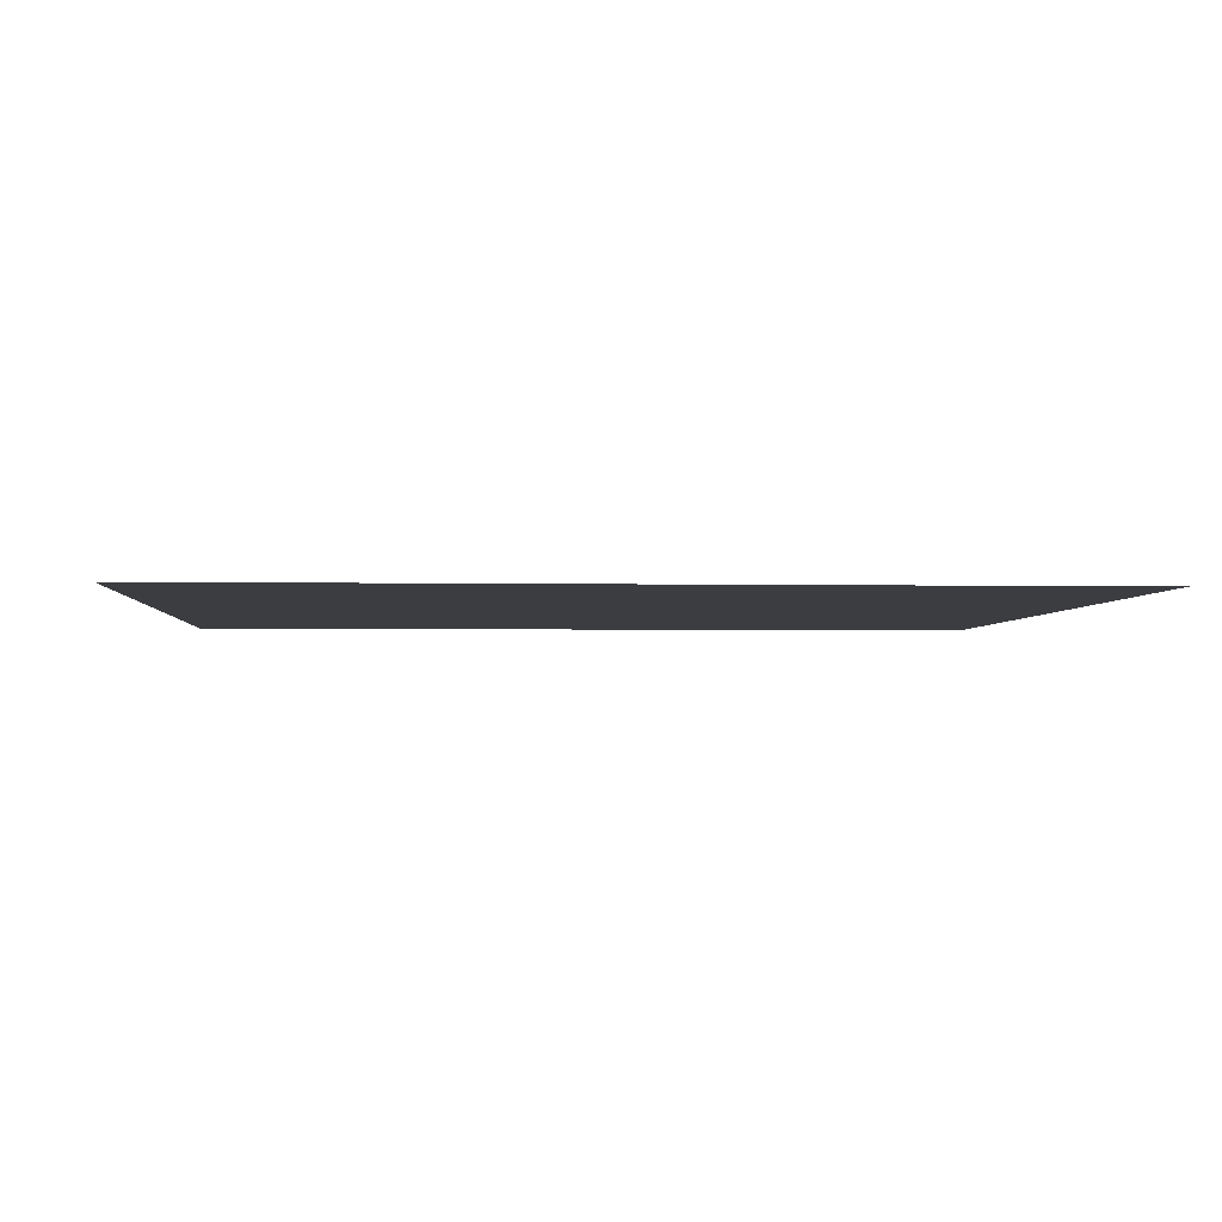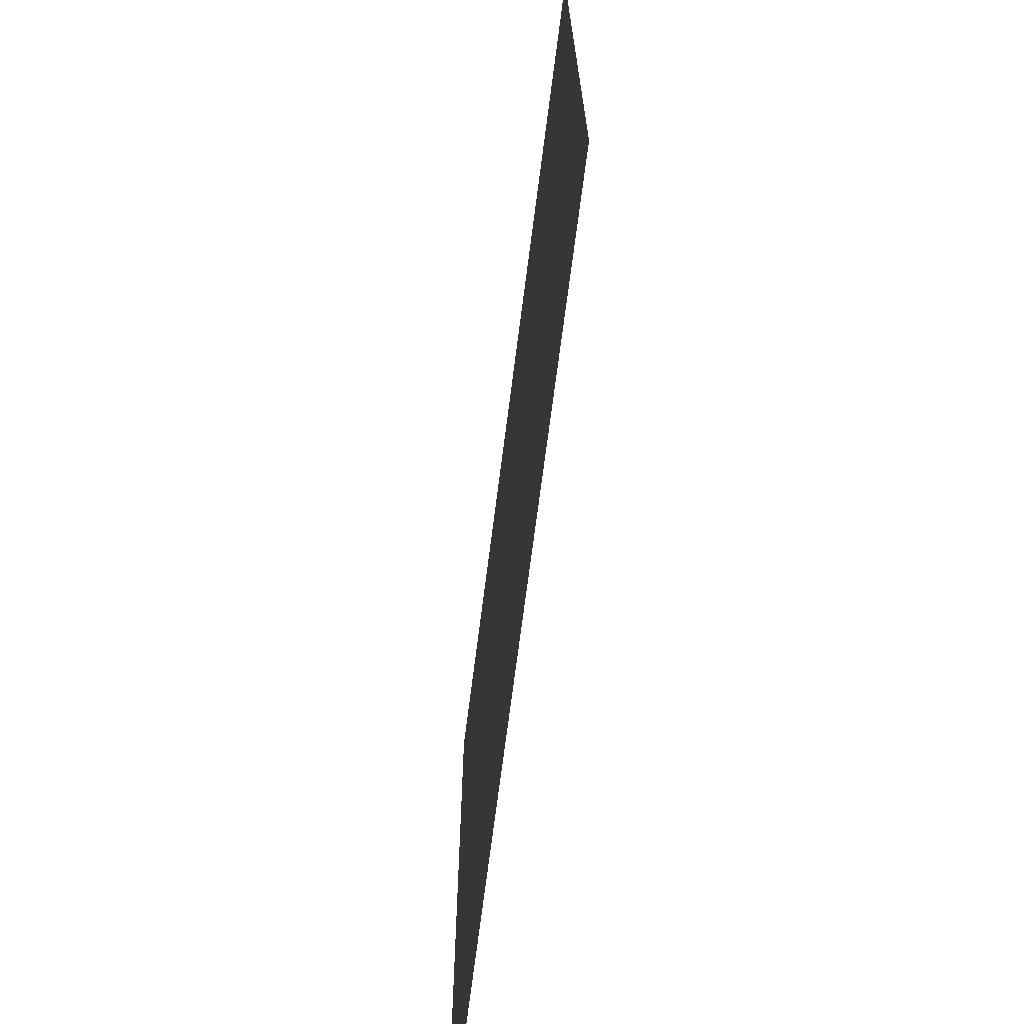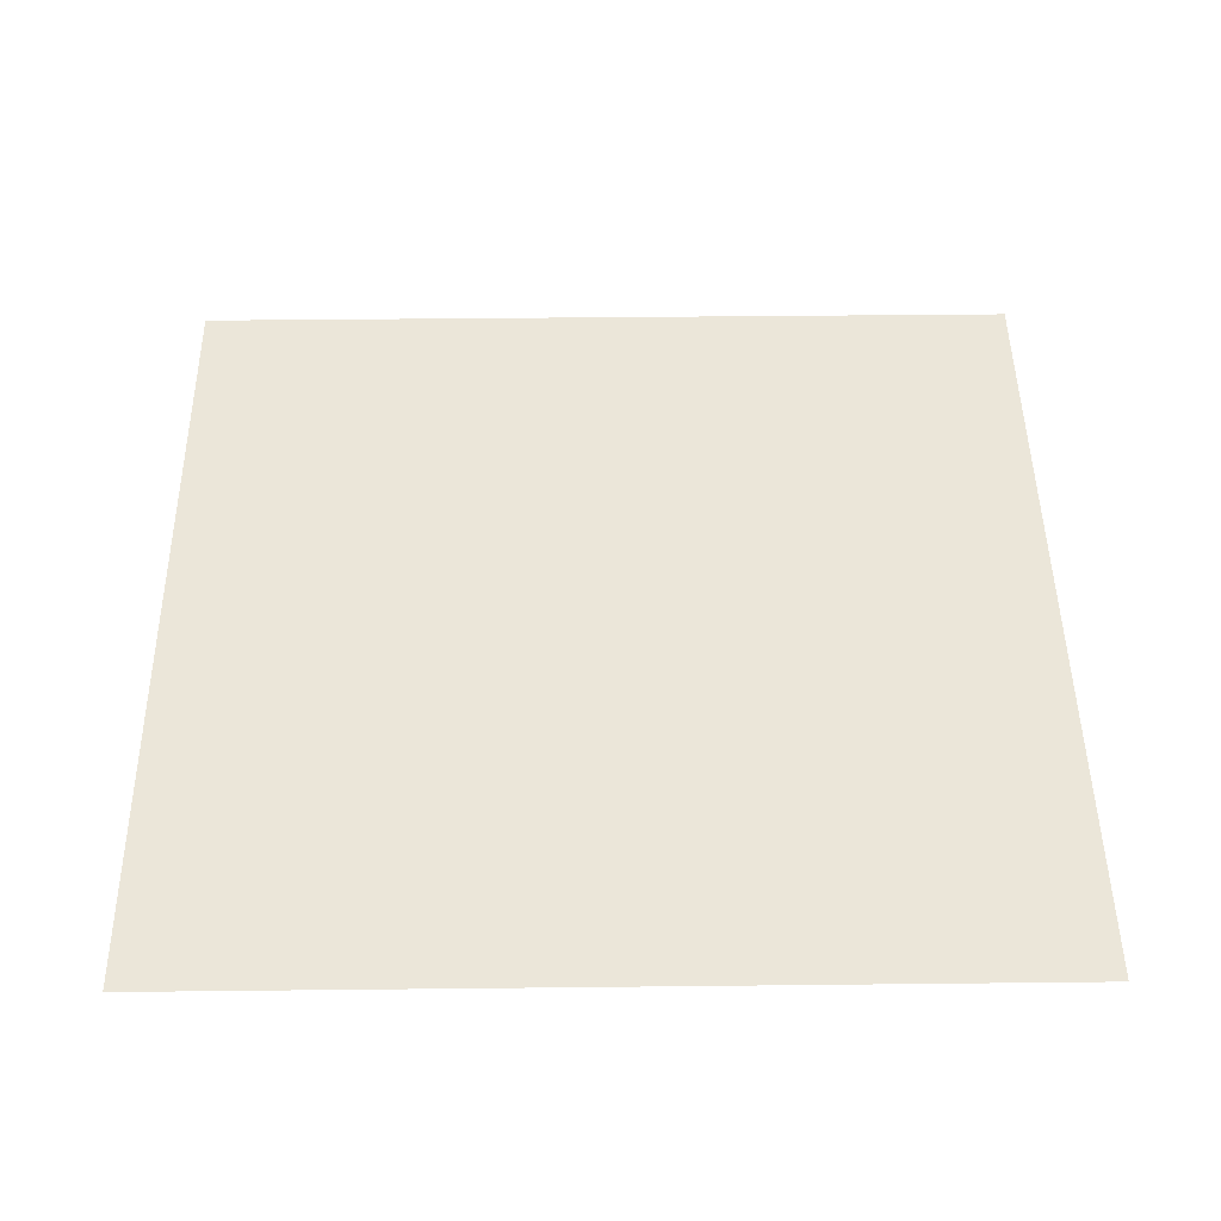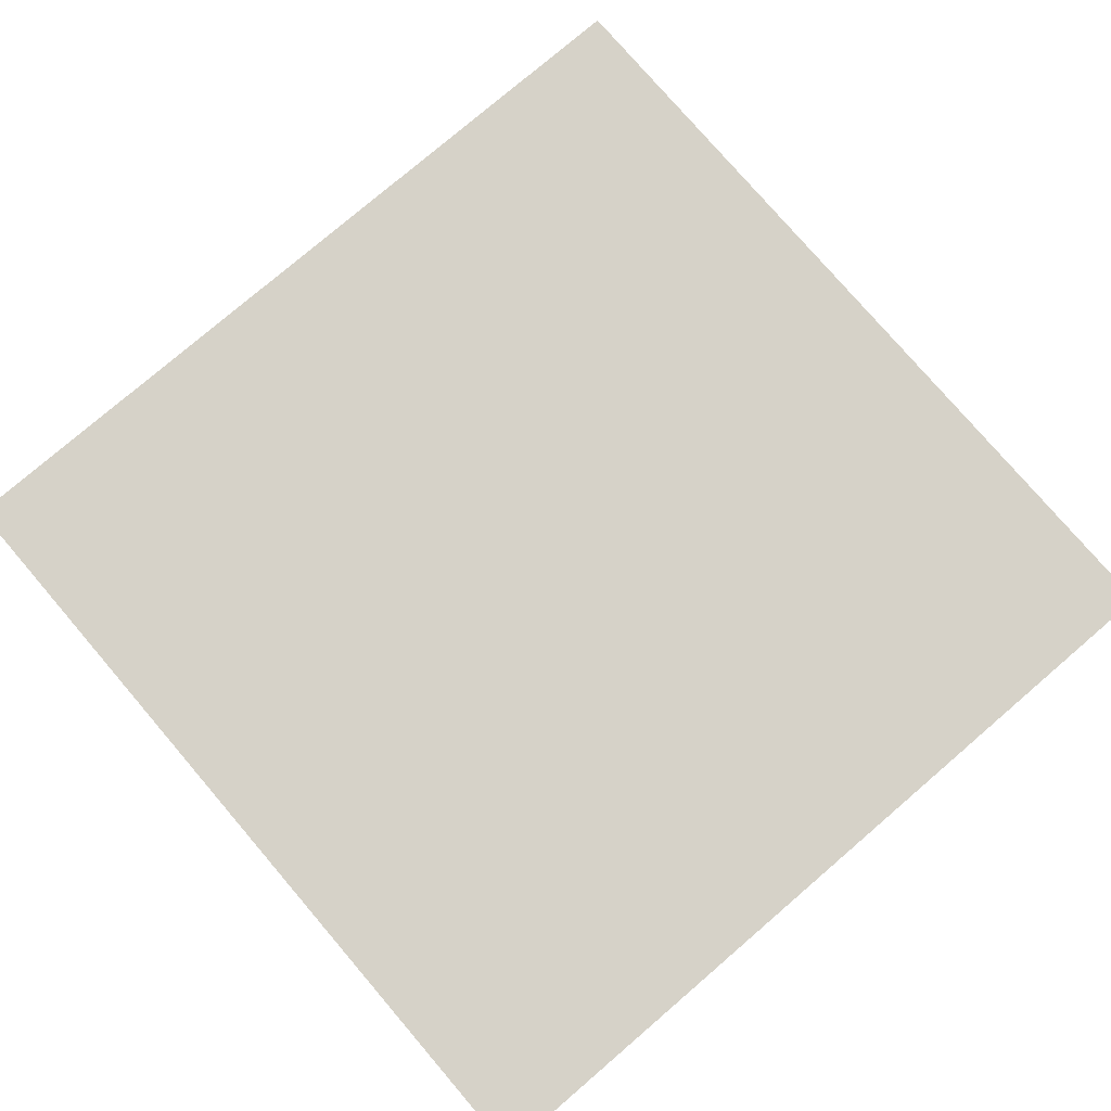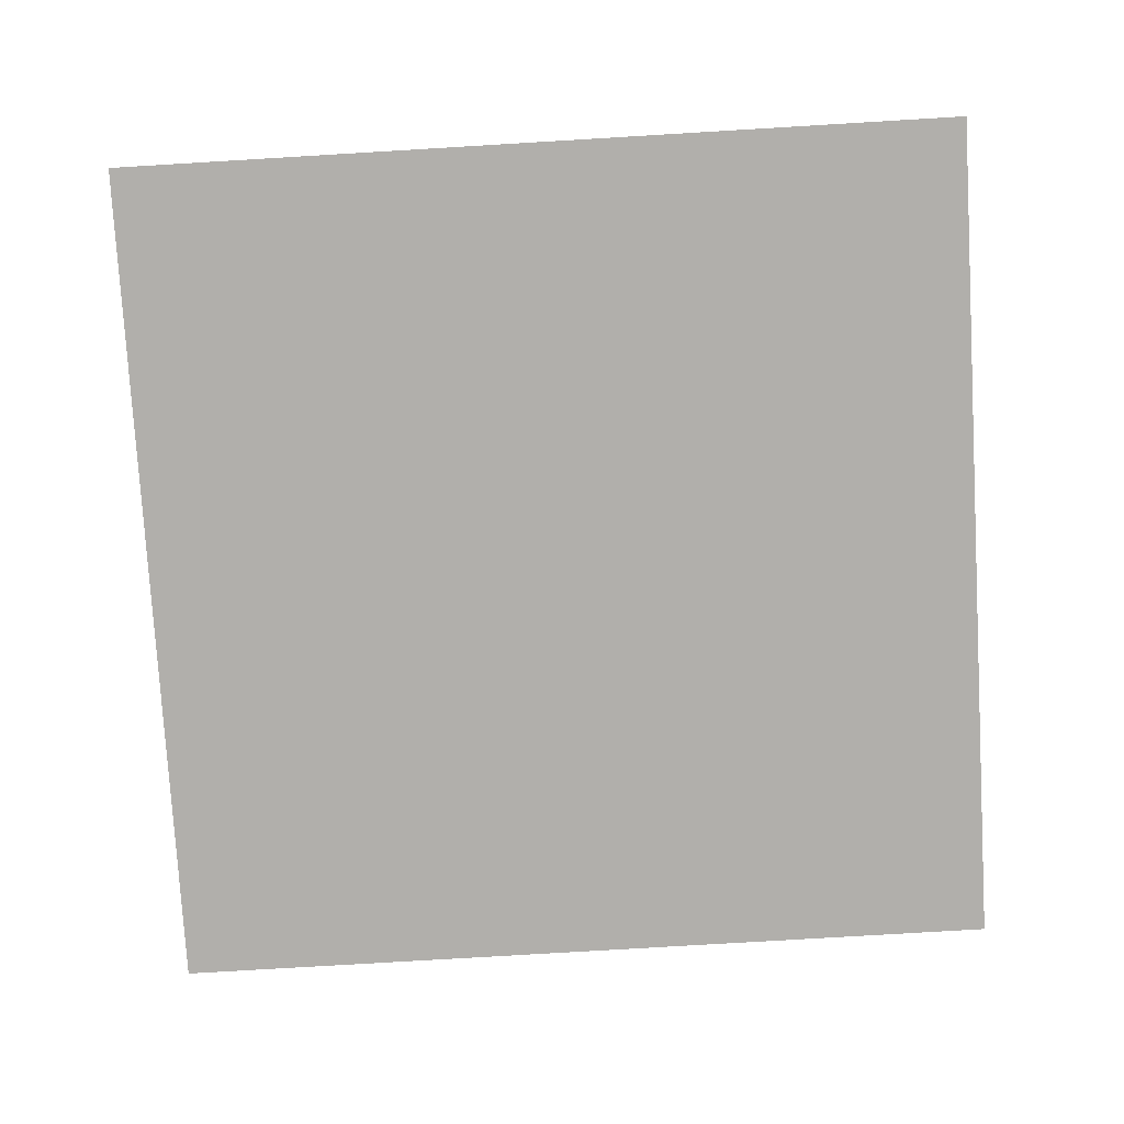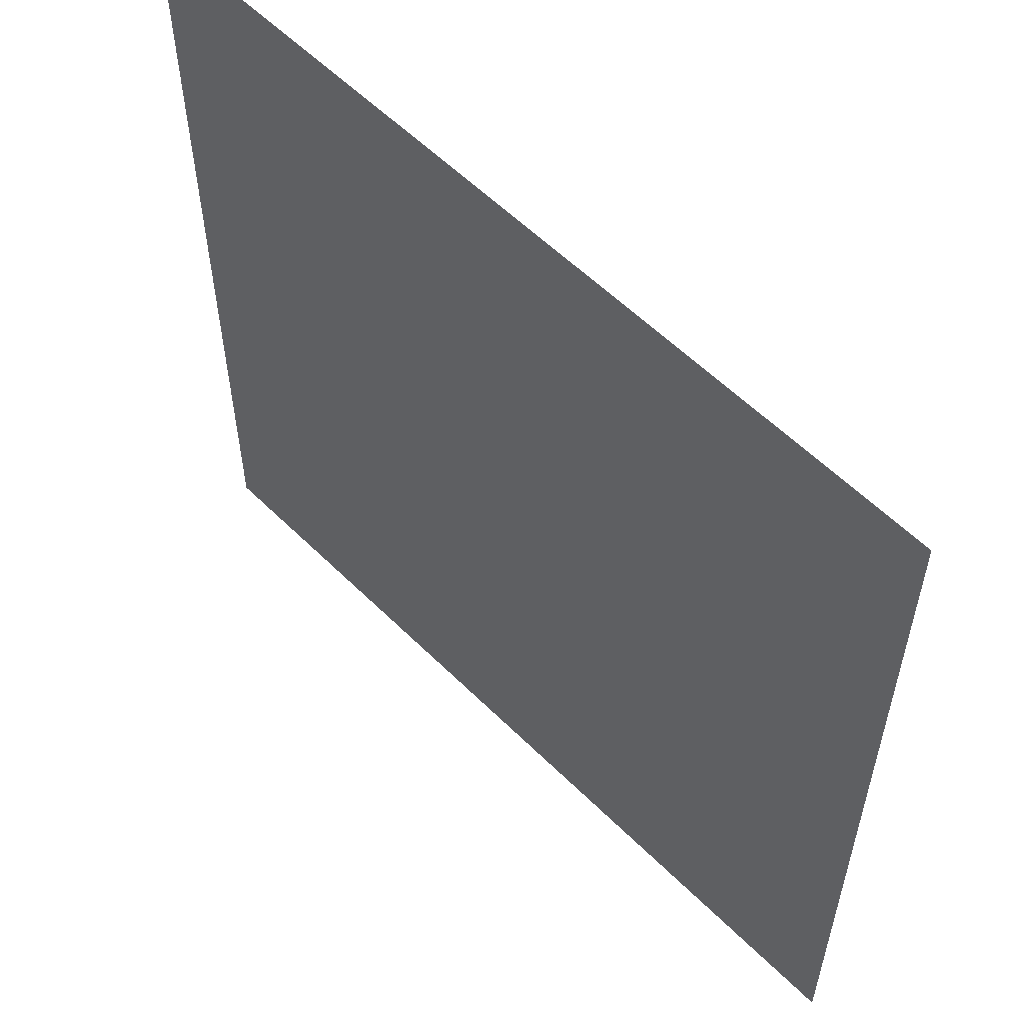
<metadata>
{"format":"obj","ext":"obj","renderer":"f3d","projection":"perspective","resolution":1024,"background":"white","views":[{"elev":-2.8,"azim":-4.1,"up":"+Y"},{"elev":-71.0,"azim":82.7,"up":"+Z"},{"elev":47.2,"azim":-90.7,"up":"+Y"},{"elev":78.0,"azim":-40.6,"up":"+Y"},{"elev":-78.1,"azim":93.4,"up":"+Y"},{"elev":57.4,"azim":45.7,"up":"+Z"}]}
</metadata>
<code>
v -1.804e-05 3 -0.25
v -0.25 3 -6.005e-06
v -0.25 3 -0.25
v -1.491e-05 3 -5.946e-06
g pillar01_A_1_8758_1119
f 1 3 2
f 2 4 1

</code>
